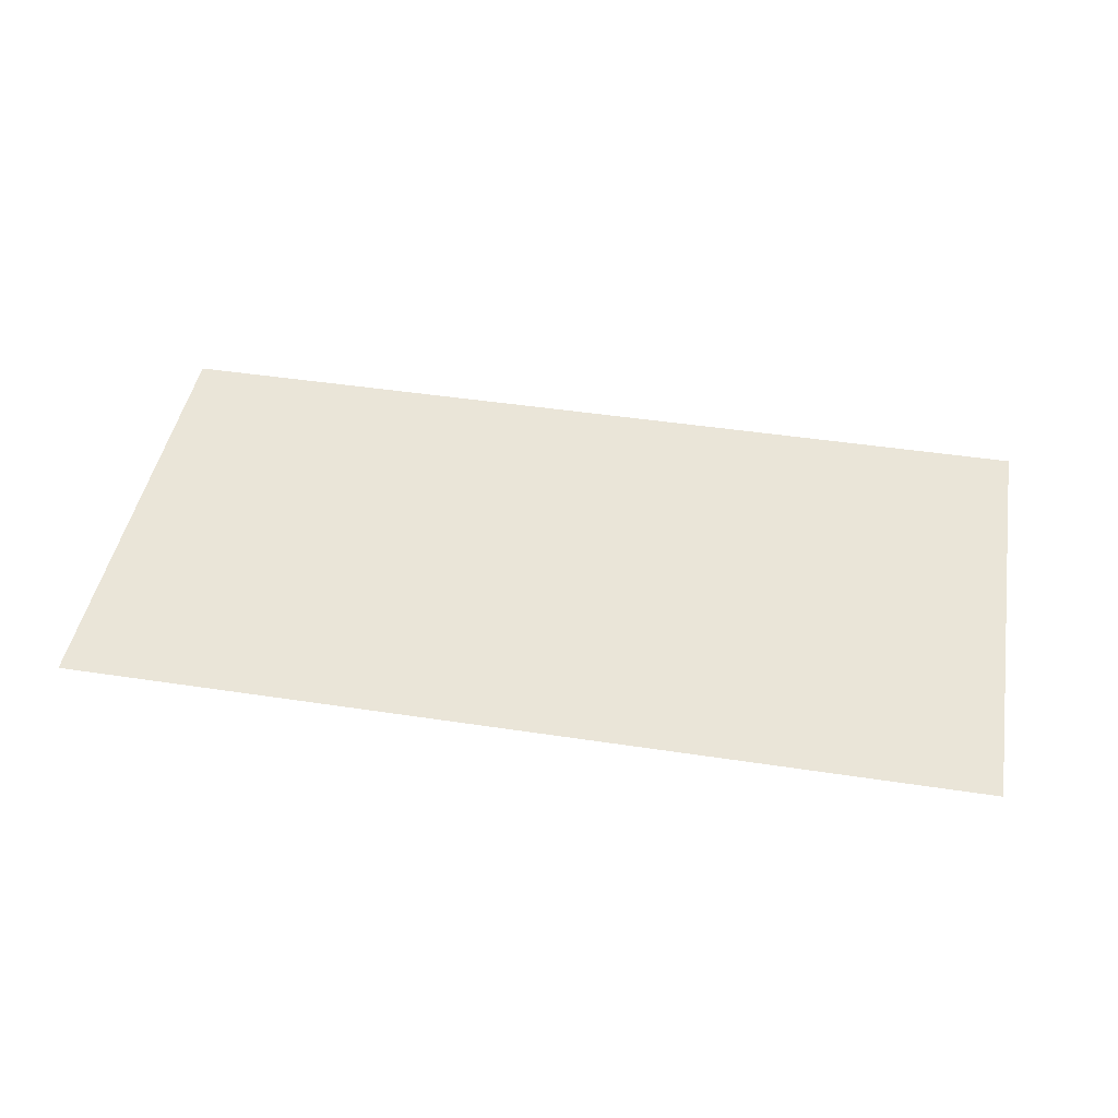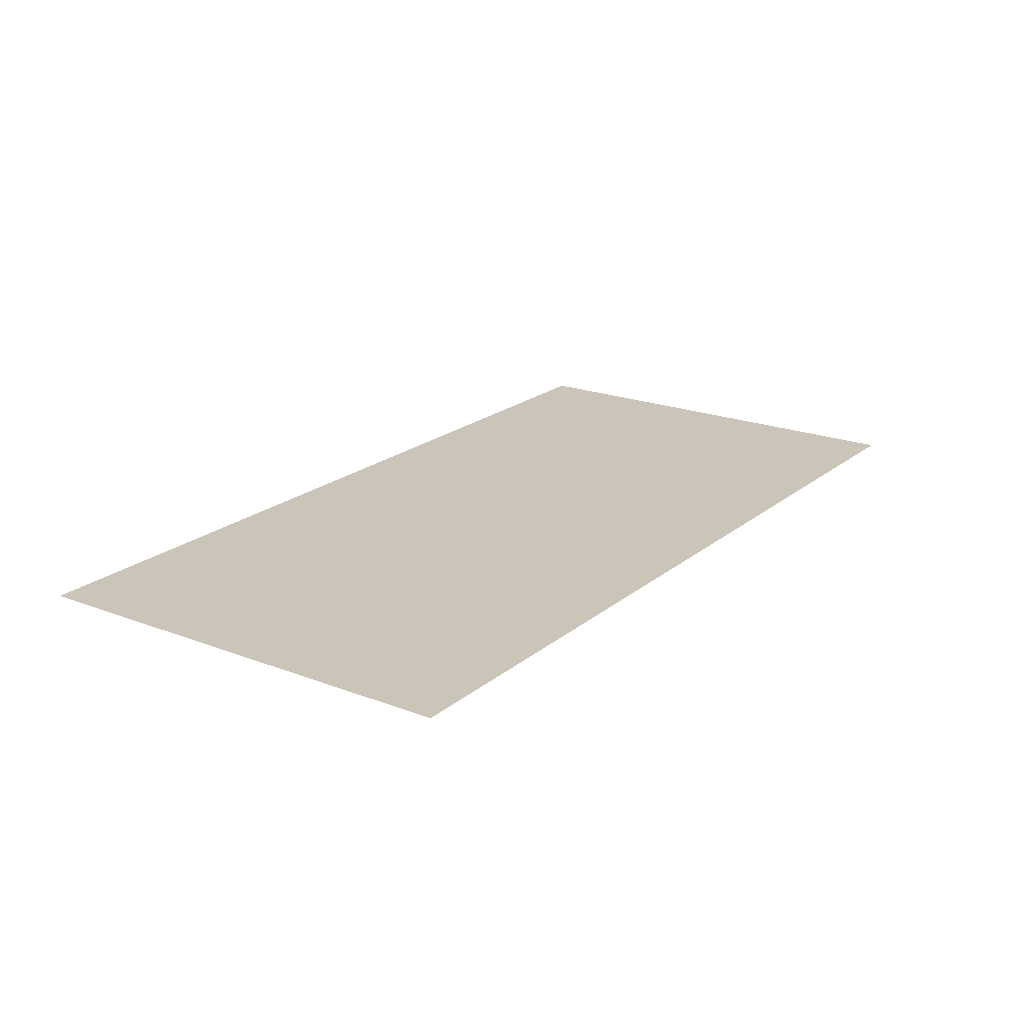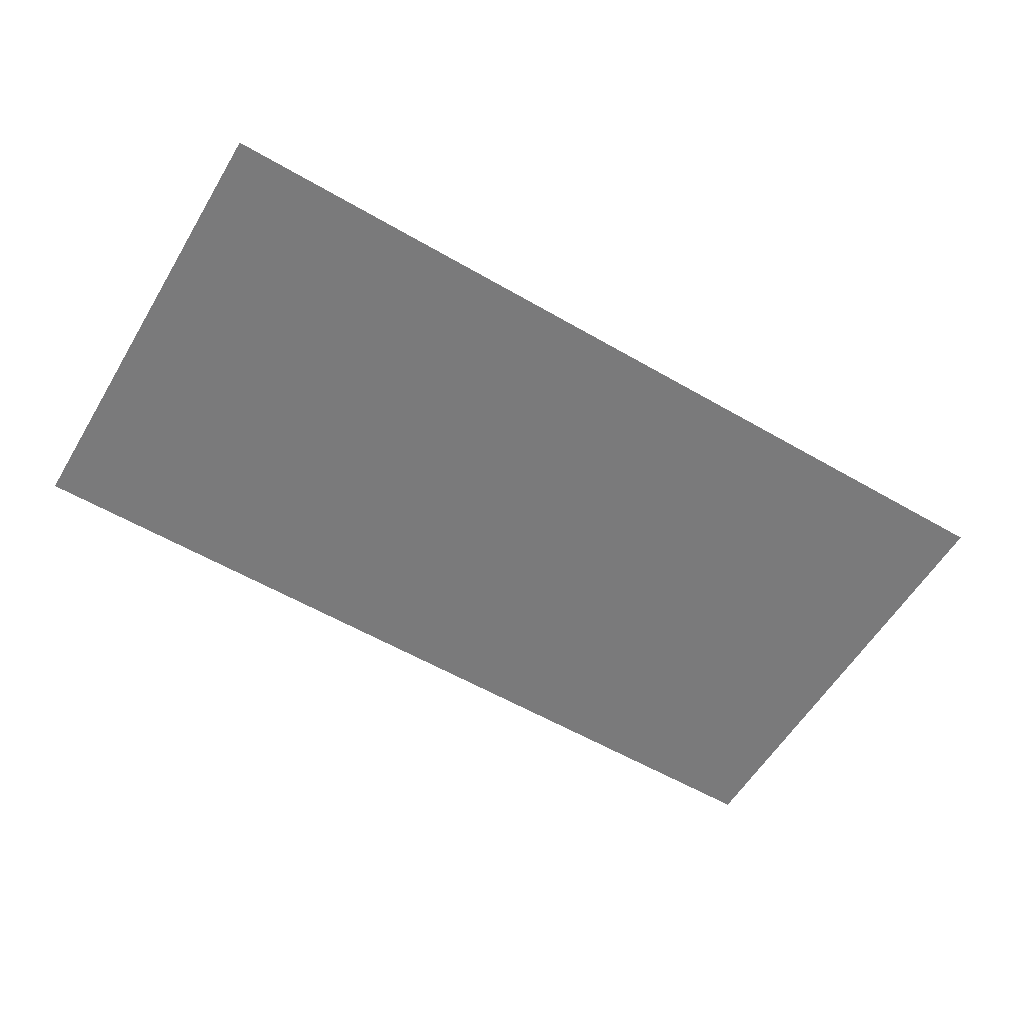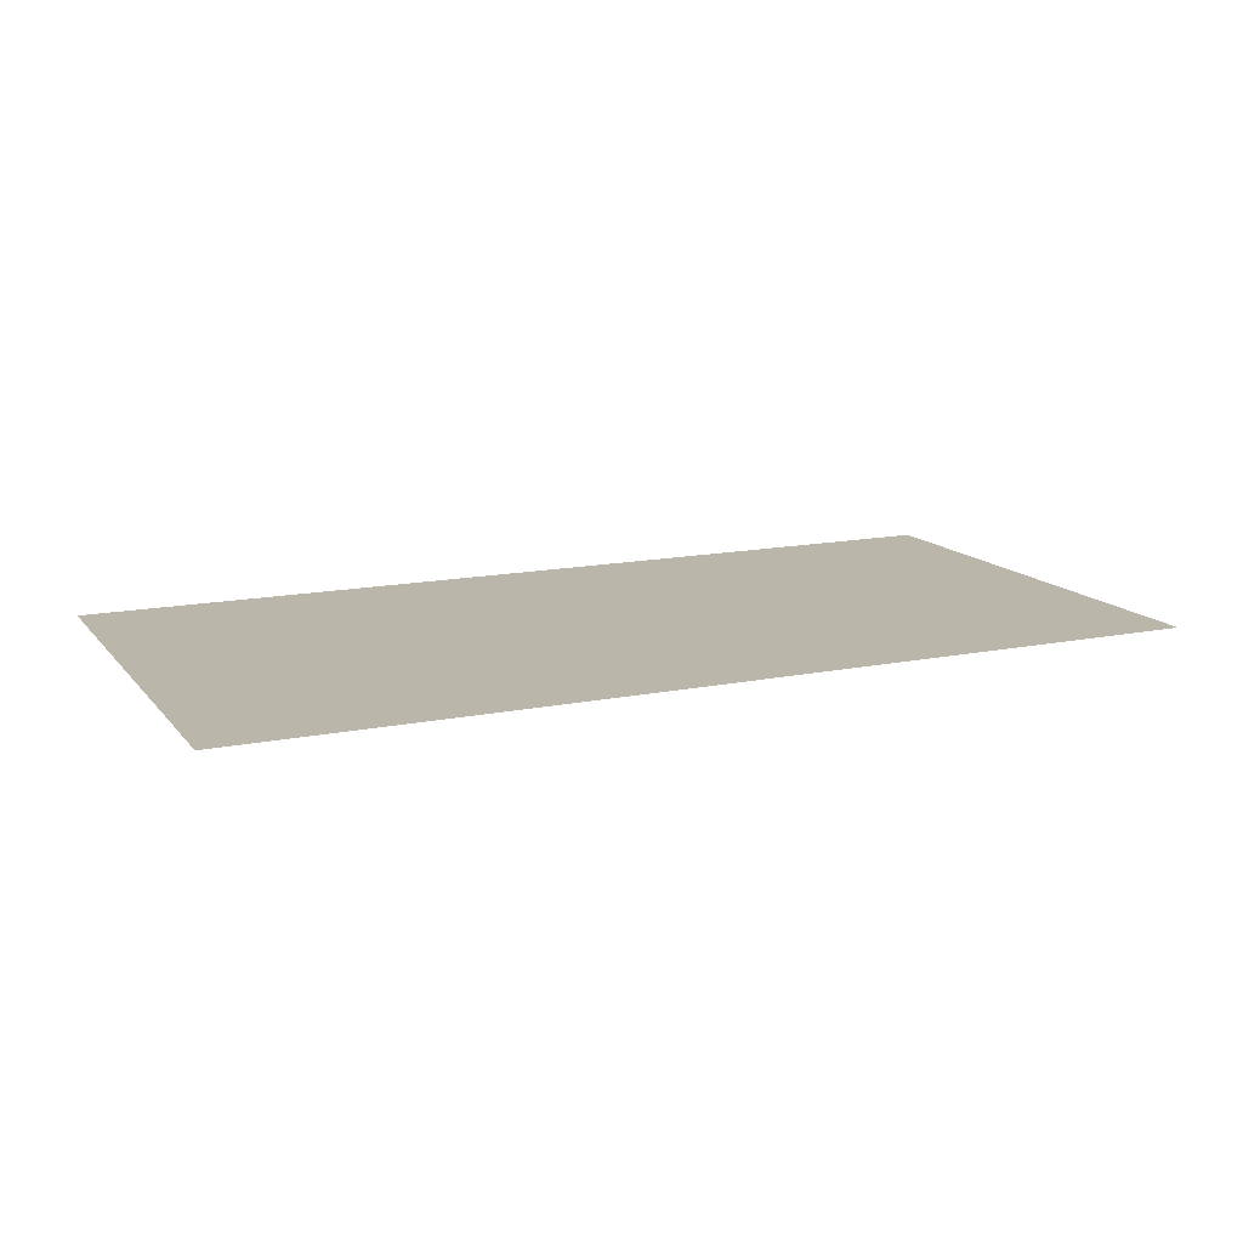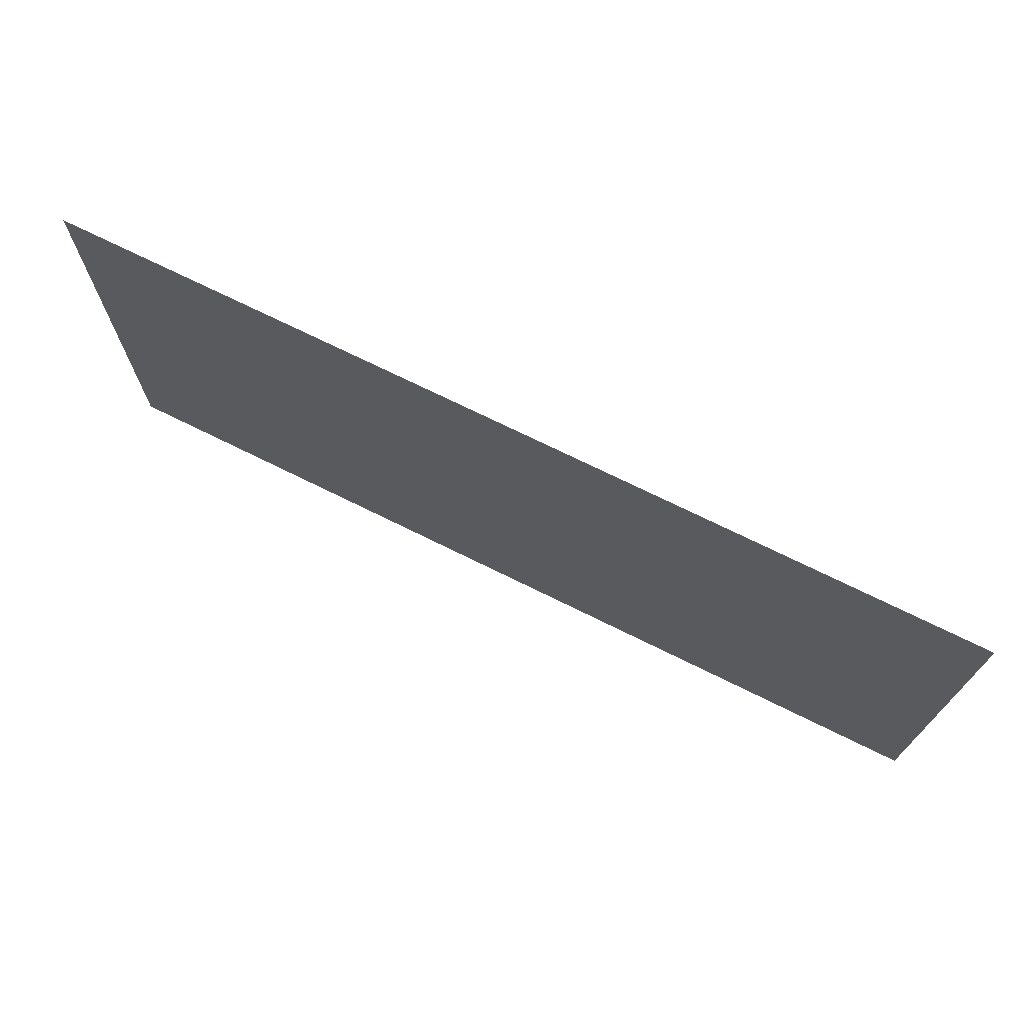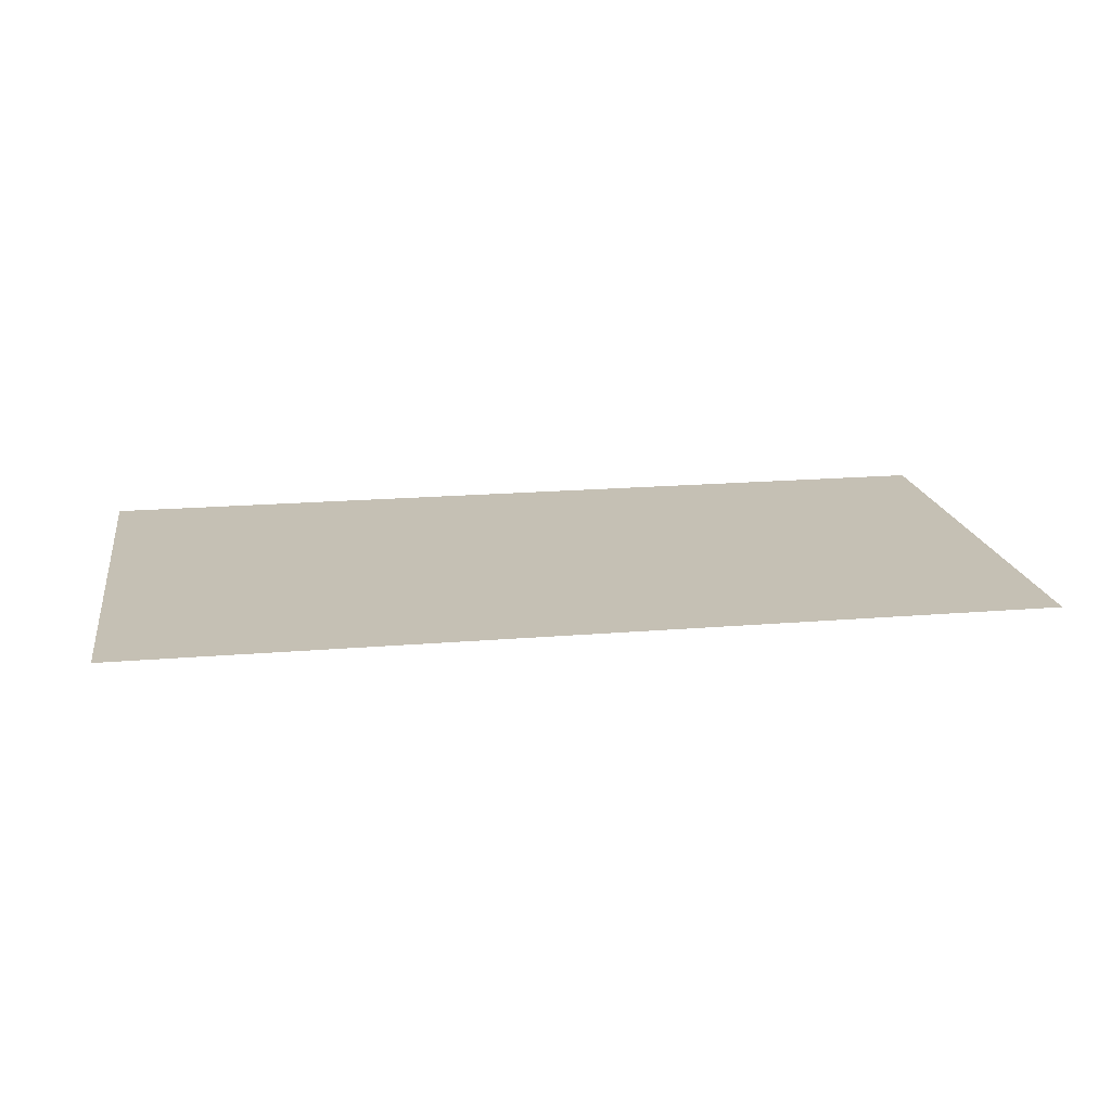
<metadata>
{"format":"obj","ext":"obj","renderer":"f3d","projection":"perspective","resolution":1024,"background":"white","views":[{"elev":45.1,"azim":10.0,"up":"+Z"},{"elev":20.4,"azim":124.9,"up":"+Z"},{"elev":-58.1,"azim":-30.9,"up":"+Z"},{"elev":13.9,"azim":155.5,"up":"+Z"},{"elev":71.7,"azim":-153.6,"up":"+Y"},{"elev":18.4,"azim":170.8,"up":"+Z"}]}
</metadata>
<code>
v -38.64 -7.312 -15.05
v 39.57 -7.312 -15.05
v -38.64 32.63 -15.05
v 39.57 32.63 -15.05
f 1 2 4 3

</code>
